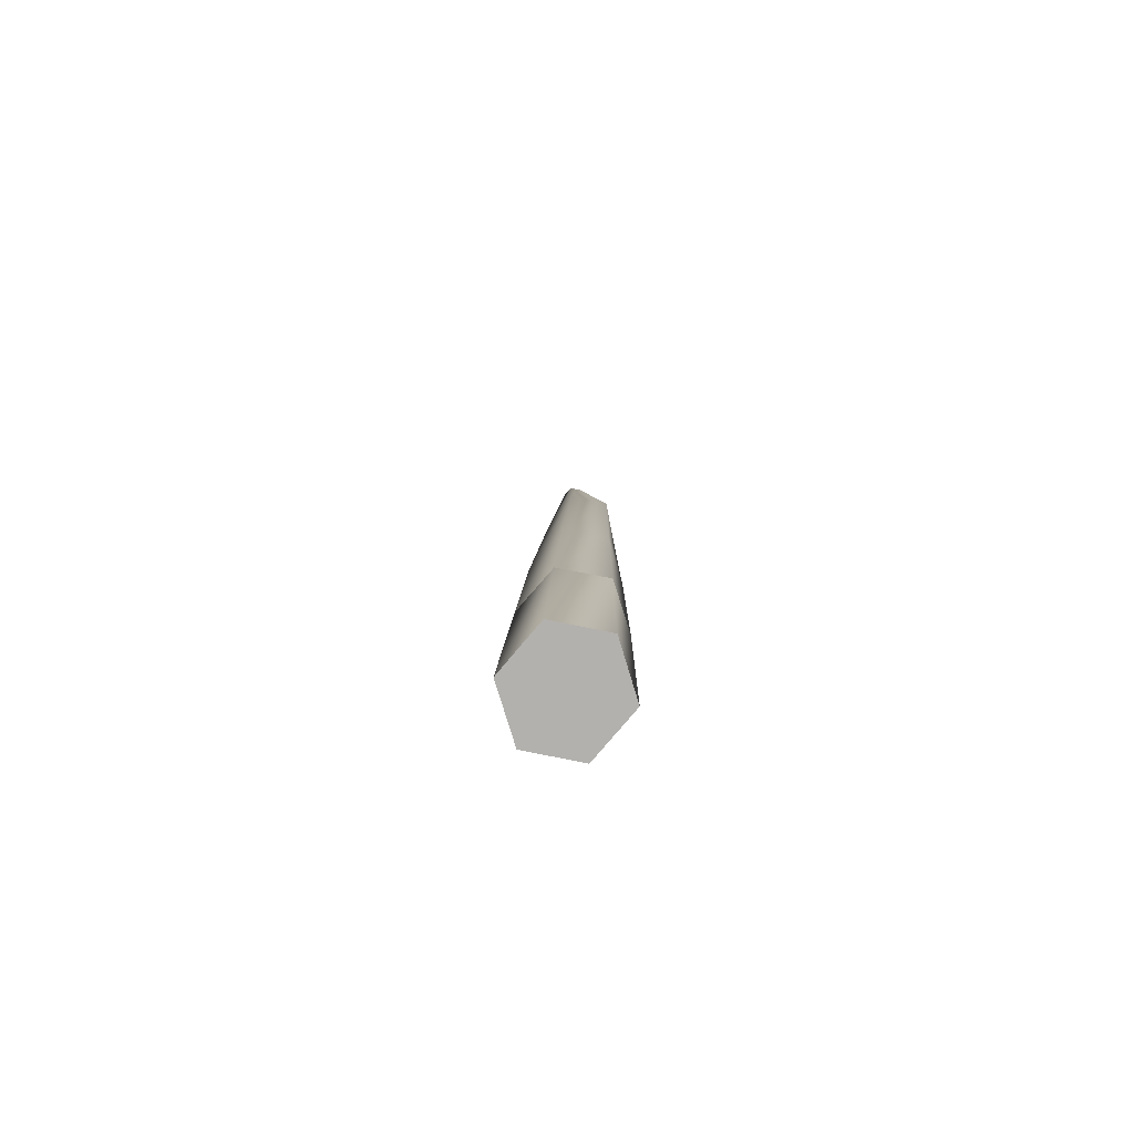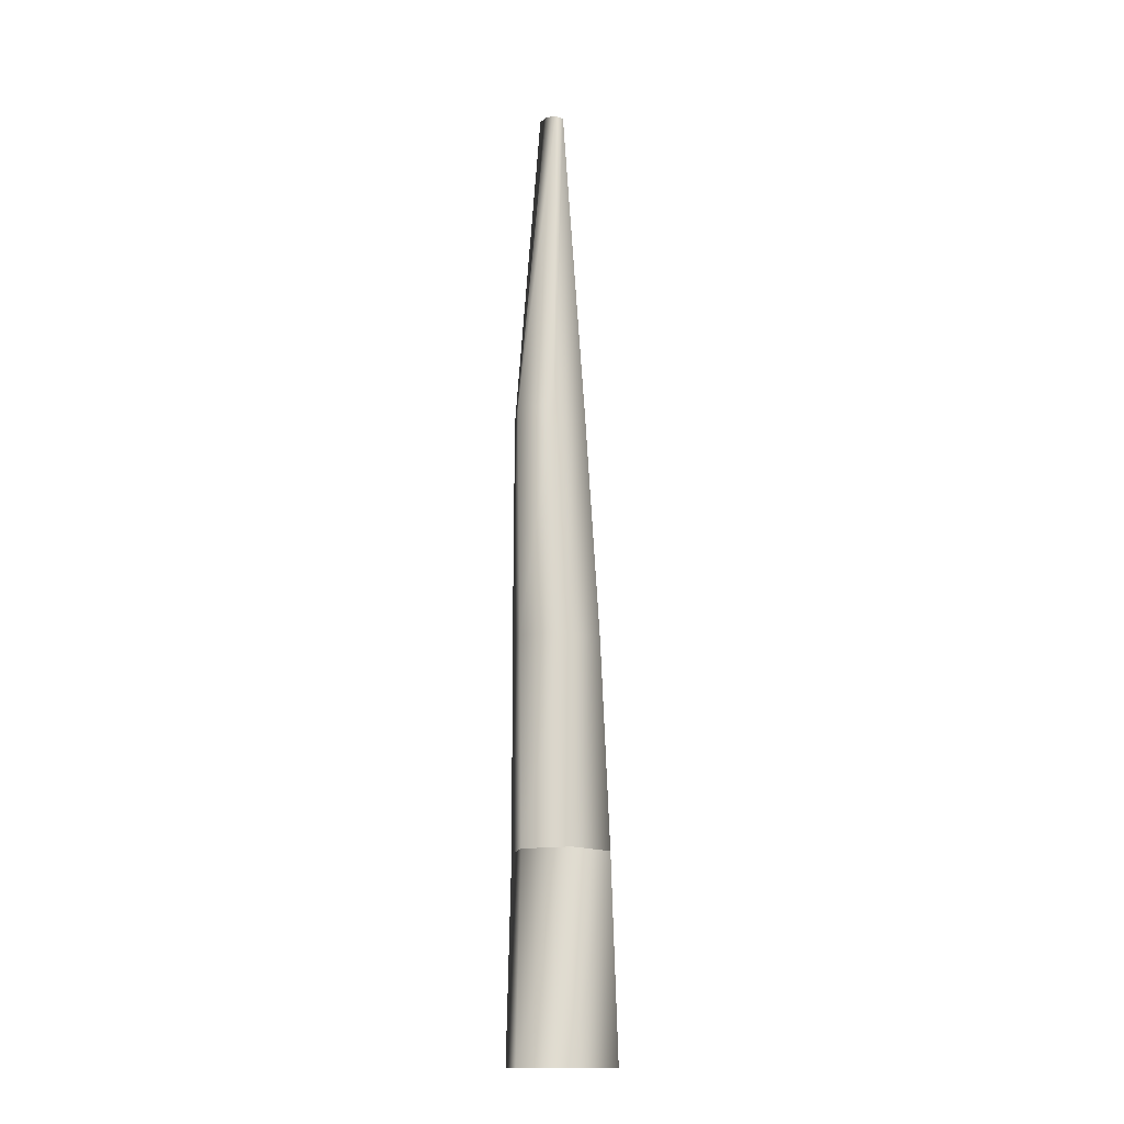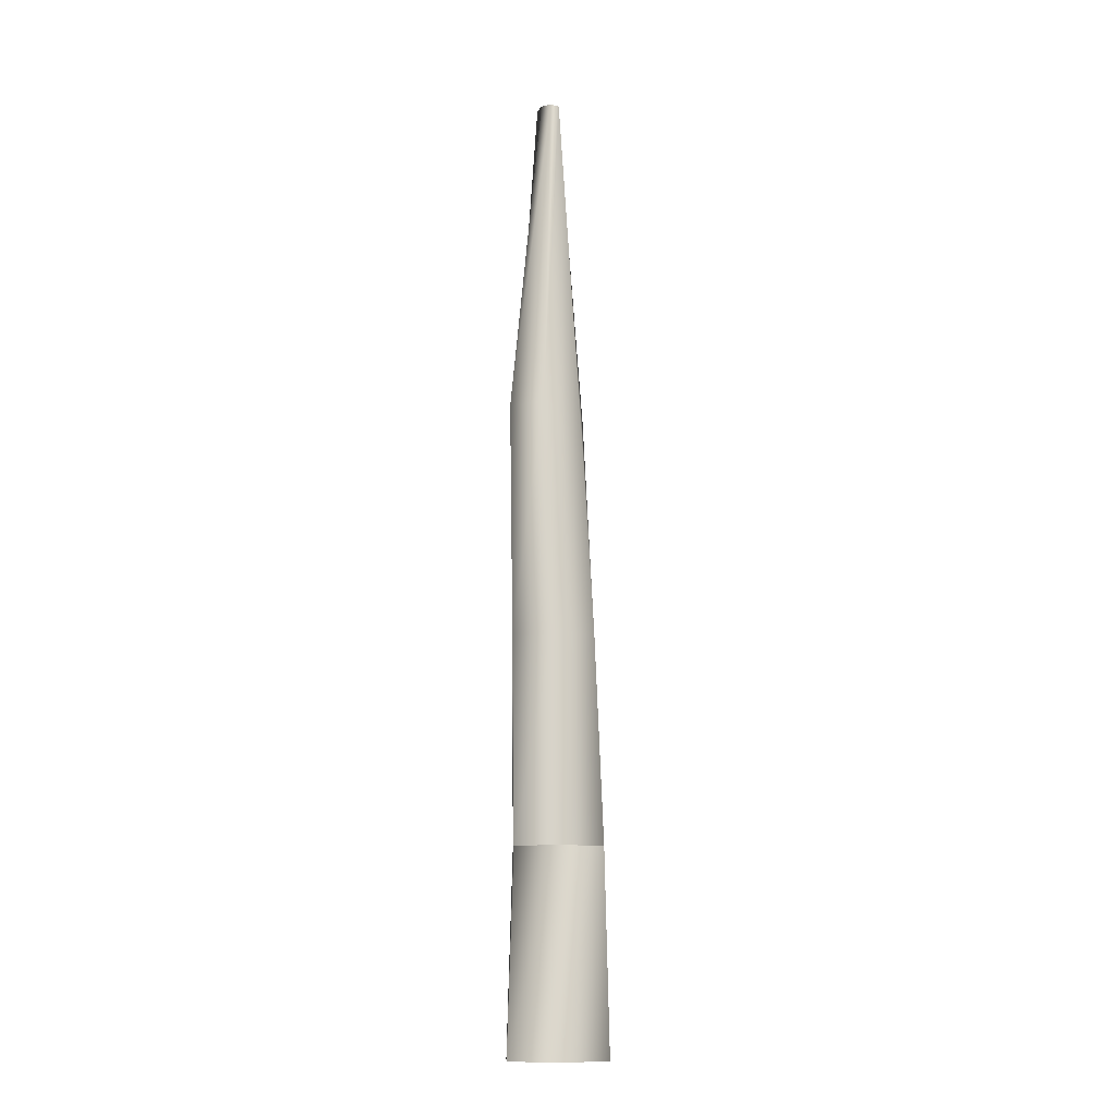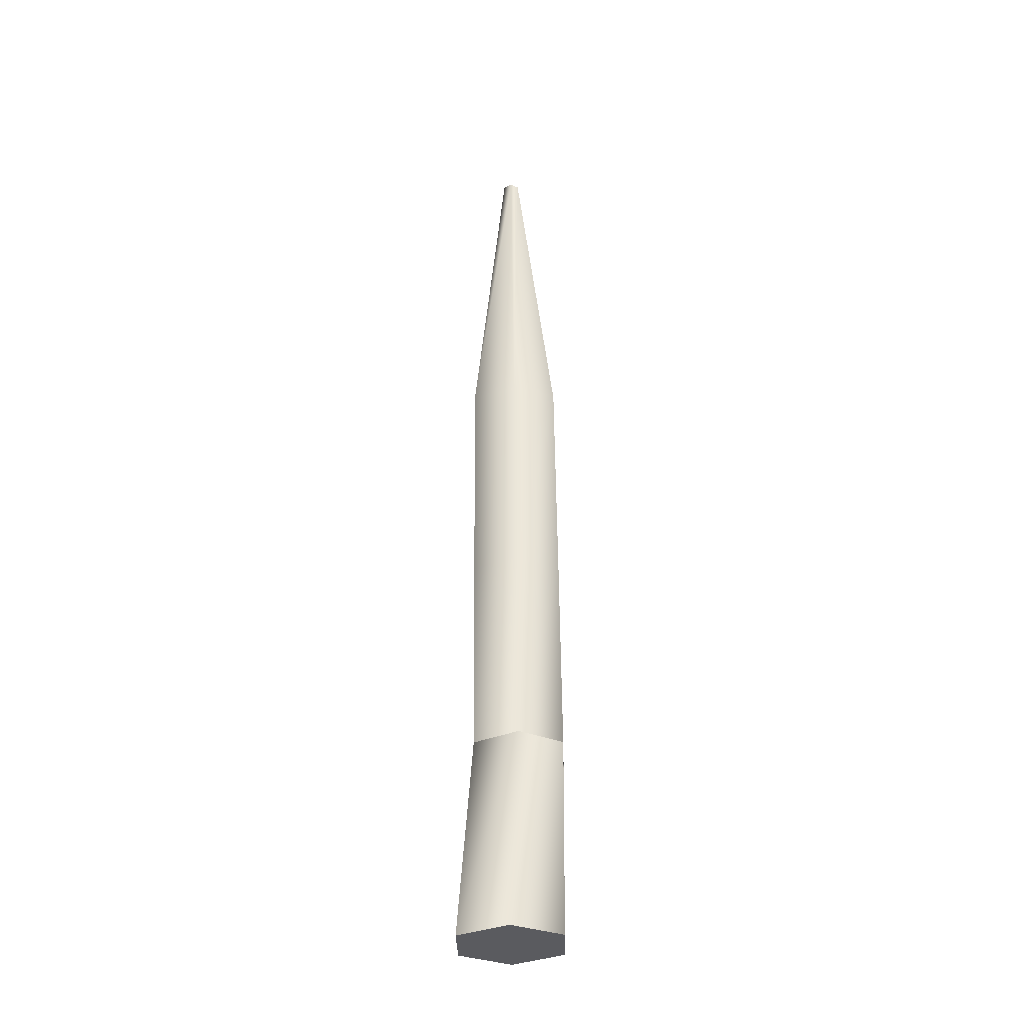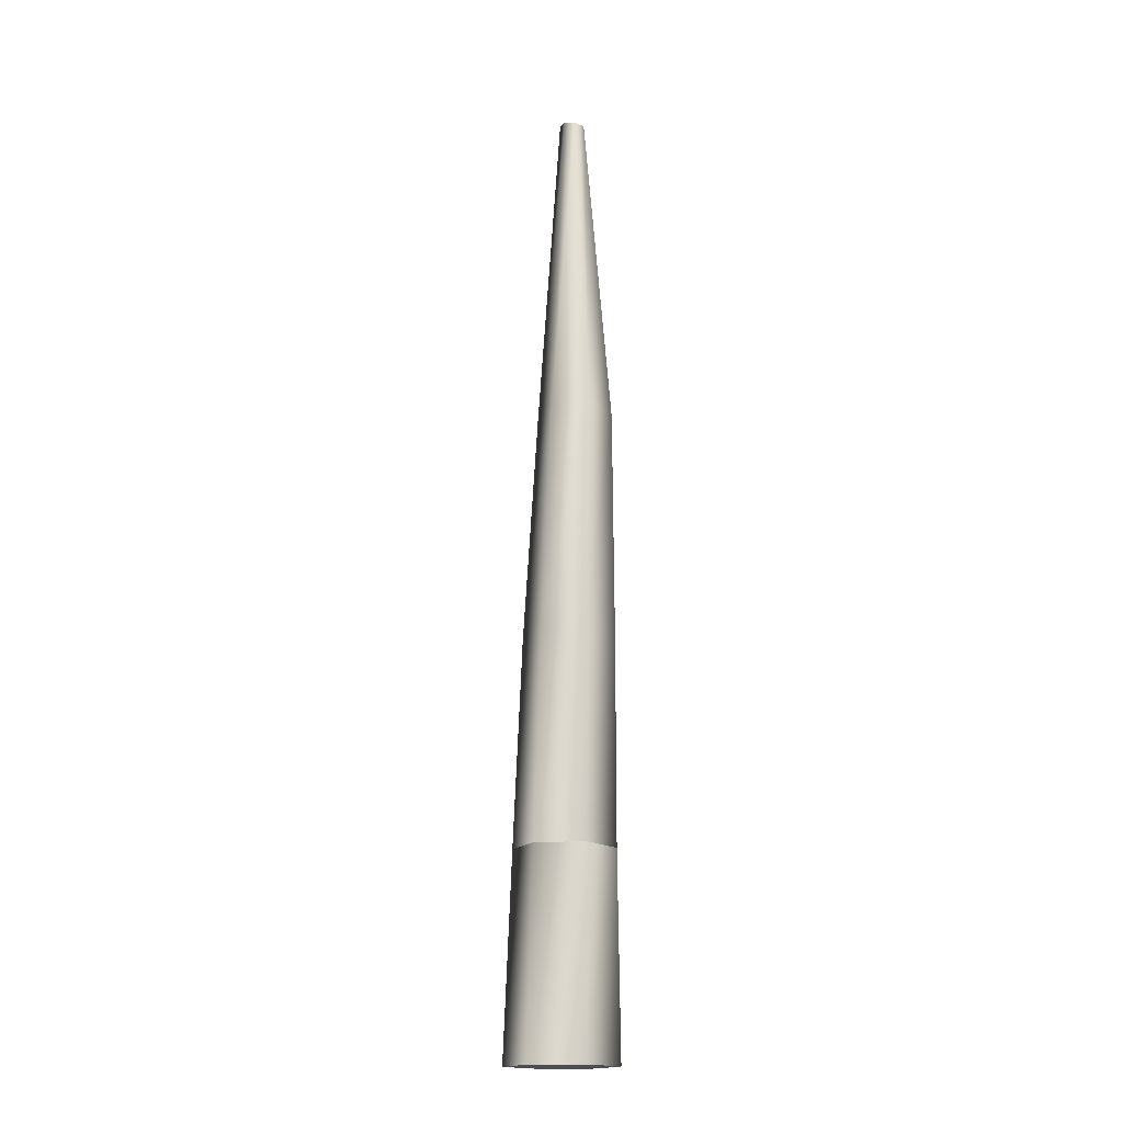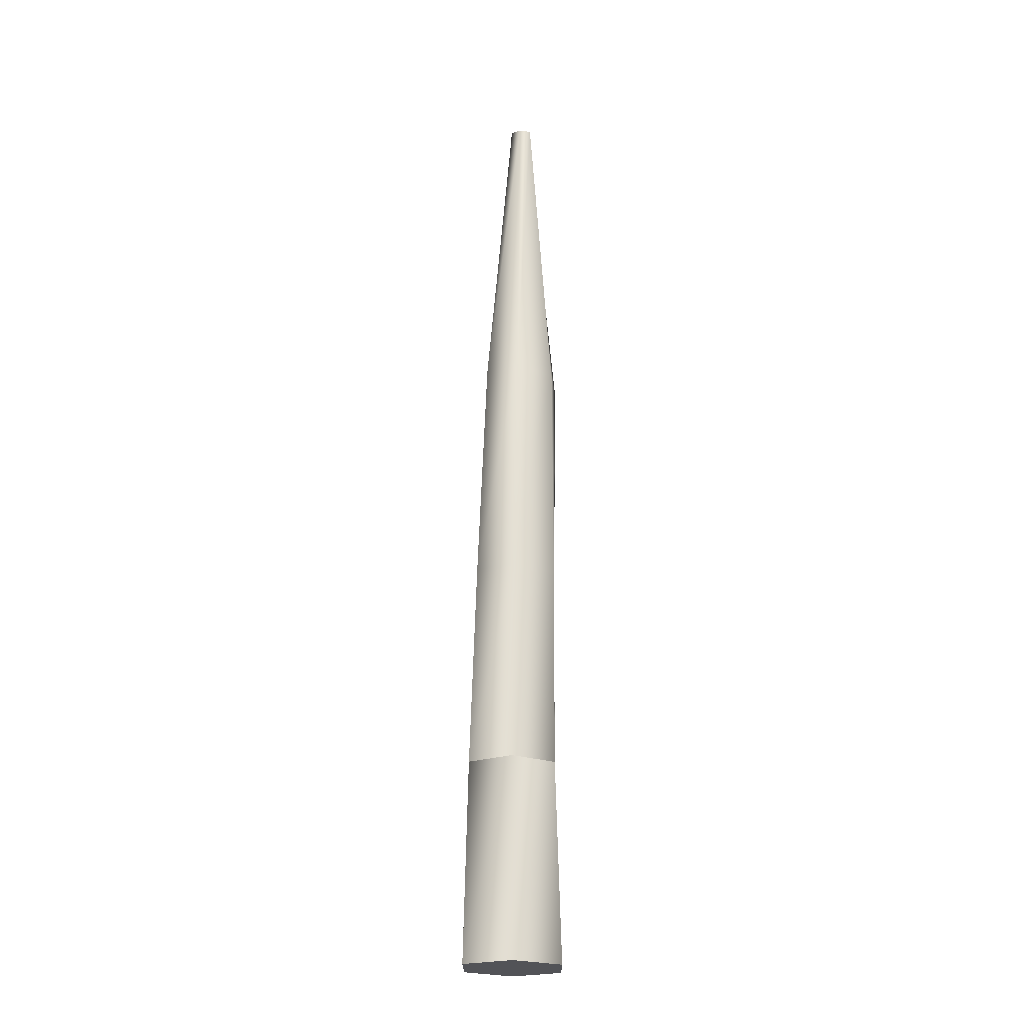
<metadata>
{"format":"obj","ext":"obj","renderer":"f3d","projection":"perspective","resolution":1024,"background":"white","views":[{"elev":-79.2,"azim":168.4,"up":"+Y"},{"elev":-15.2,"azim":17.7,"up":"+Y"},{"elev":-12.1,"azim":26.7,"up":"+Y"},{"elev":-33.3,"azim":91.1,"up":"+Y"},{"elev":-17.0,"azim":-174.3,"up":"+Y"},{"elev":-22.5,"azim":-151.0,"up":"+Y"}]}
</metadata>
<code>
o D11R_Canal
v -4.338 24.81 0.06153
v -4.033 24.81 -0.4987
v -3.728 24.81 0.06153
v -4.338 24.81 0.06153
v -4.643 24.81 -0.4987
v -4.033 24.81 -0.4987
v -4.338 24.81 0.06153
v -4.949 24.81 0.06153
v -4.643 24.81 -0.4987
v -4.338 24.81 0.06153
v -4.643 24.81 0.6218
v -4.949 24.81 0.06153
v -4.338 24.81 0.06153
v -4.033 24.81 0.6218
v -4.643 24.81 0.6218
v -4.338 24.81 0.06153
v -3.728 24.81 0.06153
v -4.033 24.81 0.6218
v -3.728 24.81 0.06153
v -4.102 27.02 -0.5168
v -3.828 27.02 -0.02902
v -3.728 24.81 0.06153
v -4.033 24.81 -0.4987
v -4.102 27.02 -0.5168
v -4.033 24.81 -0.4987
v -4.654 27.02 -0.5226
v -4.102 27.02 -0.5168
v -4.033 24.81 -0.4987
v -4.643 24.81 -0.4987
v -4.654 27.02 -0.5226
v -4.643 24.81 -0.4987
v -4.929 27.02 -0.02902
v -4.654 27.02 -0.5226
v -4.643 24.81 -0.4987
v -4.949 24.81 0.06153
v -4.929 27.02 -0.02902
v -4.949 24.81 0.06153
v -4.654 27.02 0.4645
v -4.929 27.02 -0.02902
v -4.949 24.81 0.06153
v -4.643 24.81 0.6218
v -4.654 27.02 0.4645
v -4.643 24.81 0.6218
v -4.103 27.02 0.4645
v -4.654 27.02 0.4645
v -4.643 24.81 0.6218
v -4.033 24.81 0.6218
v -4.103 27.02 0.4645
v -4.033 24.81 0.6218
v -3.828 27.02 -0.02902
v -4.103 27.02 0.4645
v -4.033 24.81 0.6218
v -3.728 24.81 0.06153
v -3.828 27.02 -0.02902
v -3.828 27.02 -0.02902
v -4.178 29.3 -0.4977
v -3.922 29.3 -0.00638
v -3.828 27.02 -0.02902
v -4.102 27.02 -0.5168
v -4.178 29.3 -0.4977
v -4.102 27.02 -0.5168
v -4.673 29.3 -0.4999
v -4.178 29.3 -0.4977
v -4.102 27.02 -0.5168
v -4.654 27.02 -0.5226
v -4.673 29.3 -0.4999
v -4.654 27.02 -0.5226
v -4.927 29.3 -0.00638
v -4.673 29.3 -0.4999
v -4.654 27.02 -0.5226
v -4.929 27.02 -0.02902
v -4.927 29.3 -0.00638
v -4.929 27.02 -0.02902
v -4.673 29.3 0.4872
v -4.927 29.3 -0.00638
v -4.929 27.02 -0.02902
v -4.654 27.02 0.4645
v -4.673 29.3 0.4872
v -4.654 27.02 0.4645
v -4.163 29.3 0.4872
v -4.673 29.3 0.4872
v -4.654 27.02 0.4645
v -4.103 27.02 0.4645
v -4.163 29.3 0.4872
v -4.103 27.02 0.4645
v -3.922 29.3 -0.00638
v -4.163 29.3 0.4872
v -4.103 27.02 0.4645
v -3.828 27.02 -0.02902
v -3.922 29.3 -0.00638
v -3.922 29.3 -0.00638
v -4.284 31.88 -0.4716
v -4.076 31.88 0.02197
v -3.922 29.3 -0.00638
v -4.178 29.3 -0.4977
v -4.284 31.88 -0.4716
v -4.178 29.3 -0.4977
v -4.7 31.88 -0.4716
v -4.284 31.88 -0.4716
v -4.178 29.3 -0.4977
v -4.673 29.3 -0.4999
v -4.7 31.88 -0.4716
v -4.673 29.3 -0.4999
v -4.908 31.88 0.02197
v -4.7 31.88 -0.4716
v -4.673 29.3 -0.4999
v -4.927 29.3 -0.00638
v -4.908 31.88 0.02197
v -4.927 29.3 -0.00638
v -4.7 31.88 0.5155
v -4.908 31.88 0.02197
v -4.927 29.3 -0.00638
v -4.673 29.3 0.4872
v -4.7 31.88 0.5155
v -4.673 29.3 0.4872
v -4.284 31.88 0.5155
v -4.7 31.88 0.5155
v -4.673 29.3 0.4872
v -4.163 29.3 0.4872
v -4.284 31.88 0.5155
v -4.163 29.3 0.4872
v -4.076 31.88 0.02197
v -4.284 31.88 0.5155
v -4.163 29.3 0.4872
v -3.922 29.3 -0.00638
v -4.076 31.88 0.02197
v -4.076 31.88 0.02197
v -4.382 35.58 -0.02745
v -4.322 35.58 0.06306
v -4.076 31.88 0.02197
v -4.284 31.88 -0.4716
v -4.382 35.58 -0.02745
v -4.284 31.88 -0.4716
v -4.501 35.58 -0.02745
v -4.382 35.58 -0.02745
v -4.284 31.88 -0.4716
v -4.7 31.88 -0.4716
v -4.501 35.58 -0.02745
v -4.7 31.88 -0.4716
v -4.601 35.58 0.06306
v -4.501 35.58 -0.02745
v -4.7 31.88 -0.4716
v -4.908 31.88 0.02197
v -4.601 35.58 0.06306
v -4.908 31.88 0.02197
v -4.501 35.58 0.1536
v -4.601 35.58 0.06306
v -4.908 31.88 0.02197
v -4.7 31.88 0.5155
v -4.501 35.58 0.1536
v -4.7 31.88 0.5155
v -4.382 35.58 0.1536
v -4.501 35.58 0.1536
v -4.7 31.88 0.5155
v -4.284 31.88 0.5155
v -4.382 35.58 0.1536
v -4.284 31.88 0.5155
v -4.322 35.58 0.06306
v -4.382 35.58 0.1536
v -4.284 31.88 0.5155
v -4.076 31.88 0.02197
v -4.322 35.58 0.06306
v -4.442 35.58 0.06306
v -4.322 35.58 0.06306
v -4.382 35.58 -0.02745
v -4.442 35.58 0.06306
v -4.382 35.58 -0.02745
v -4.501 35.58 -0.02745
v -4.442 35.58 0.06306
v -4.501 35.58 -0.02745
v -4.601 35.58 0.06306
v -4.442 35.58 0.06306
v -4.601 35.58 0.06306
v -4.501 35.58 0.1536
v -4.442 35.58 0.06306
v -4.501 35.58 0.1536
v -4.382 35.58 0.1536
v -4.442 35.58 0.06306
v -4.382 35.58 0.1536
v -4.322 35.58 0.06306
f 1 2 3
f 4 5 6
f 7 8 9
f 10 11 12
f 13 14 15
f 16 17 18
f 19 20 21
f 22 23 24
f 25 26 27
f 28 29 30
f 31 32 33
f 34 35 36
f 37 38 39
f 40 41 42
f 43 44 45
f 46 47 48
f 49 50 51
f 52 53 54
f 55 56 57
f 58 59 60
f 61 62 63
f 64 65 66
f 67 68 69
f 70 71 72
f 73 74 75
f 76 77 78
f 79 80 81
f 82 83 84
f 85 86 87
f 88 89 90
f 91 92 93
f 94 95 96
f 97 98 99
f 100 101 102
f 103 104 105
f 106 107 108
f 109 110 111
f 112 113 114
f 115 116 117
f 118 119 120
f 121 122 123
f 124 125 126
f 127 128 129
f 130 131 132
f 133 134 135
f 136 137 138
f 139 140 141
f 142 143 144
f 145 146 147
f 148 149 150
f 151 152 153
f 154 155 156
f 157 158 159
f 160 161 162
f 163 164 165
f 166 167 168
f 169 170 171
f 172 173 174
f 175 176 177
f 178 179 180

</code>
